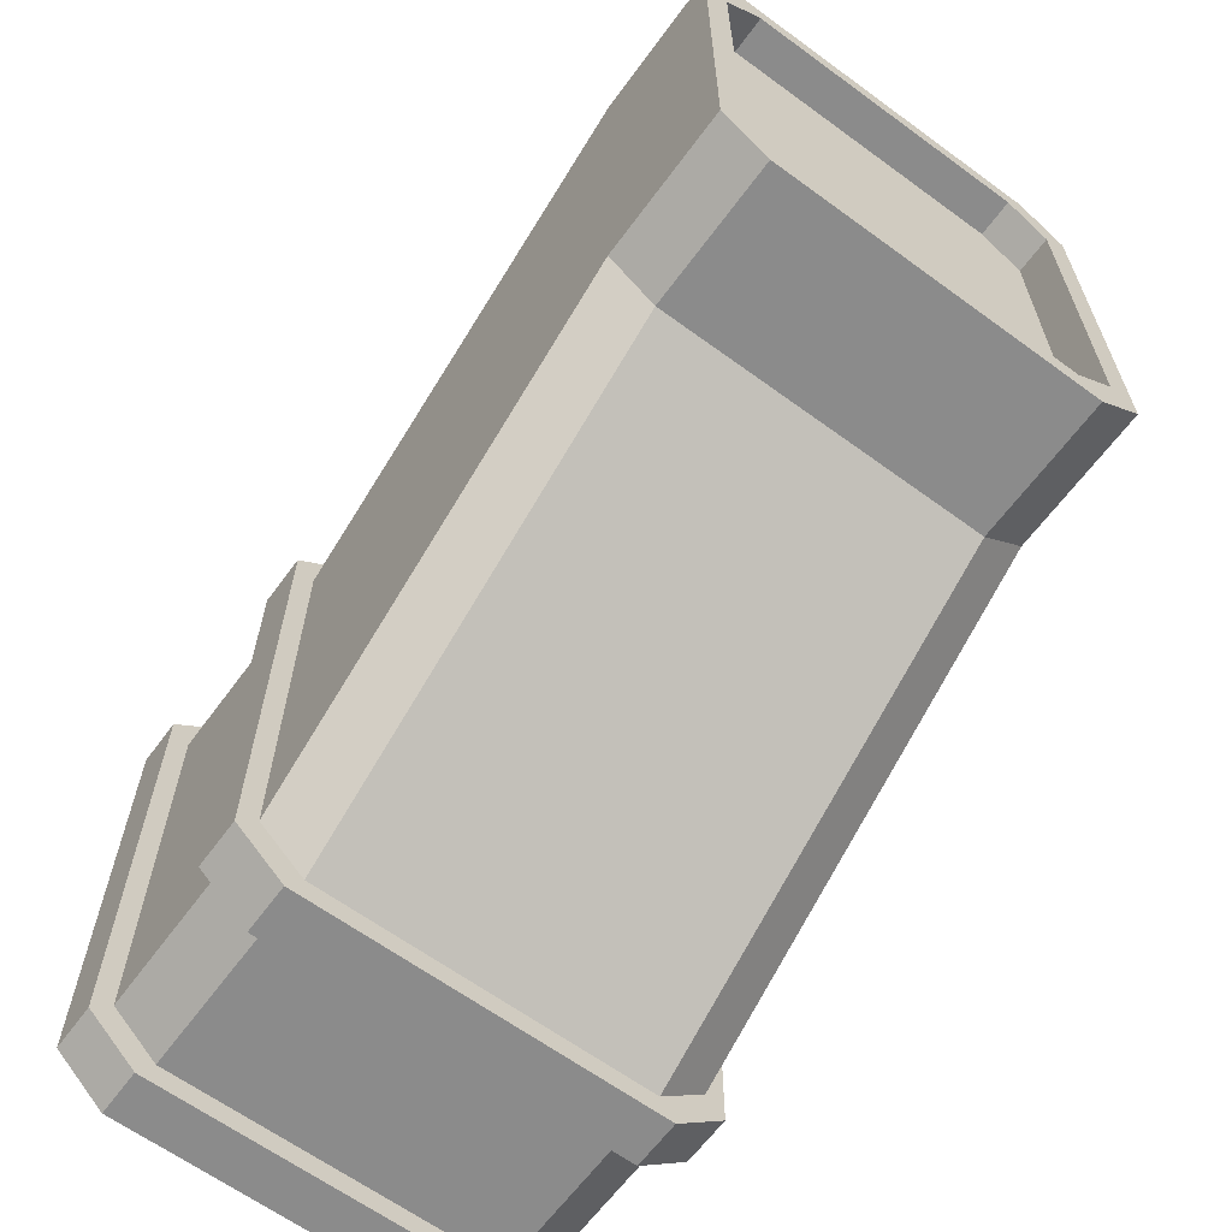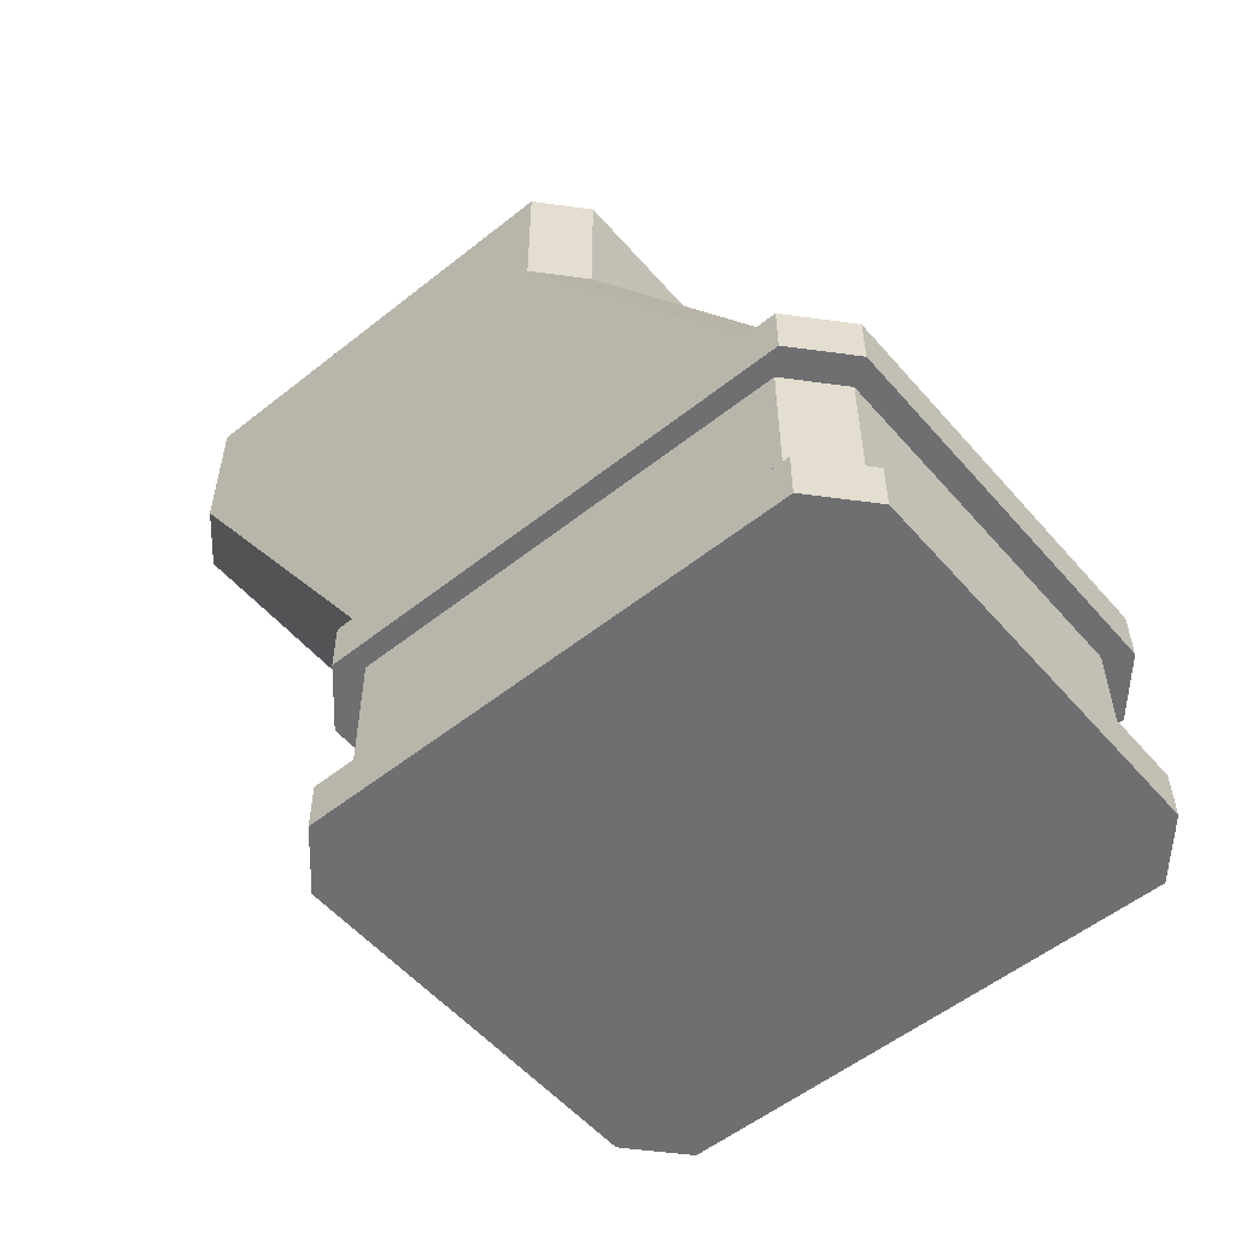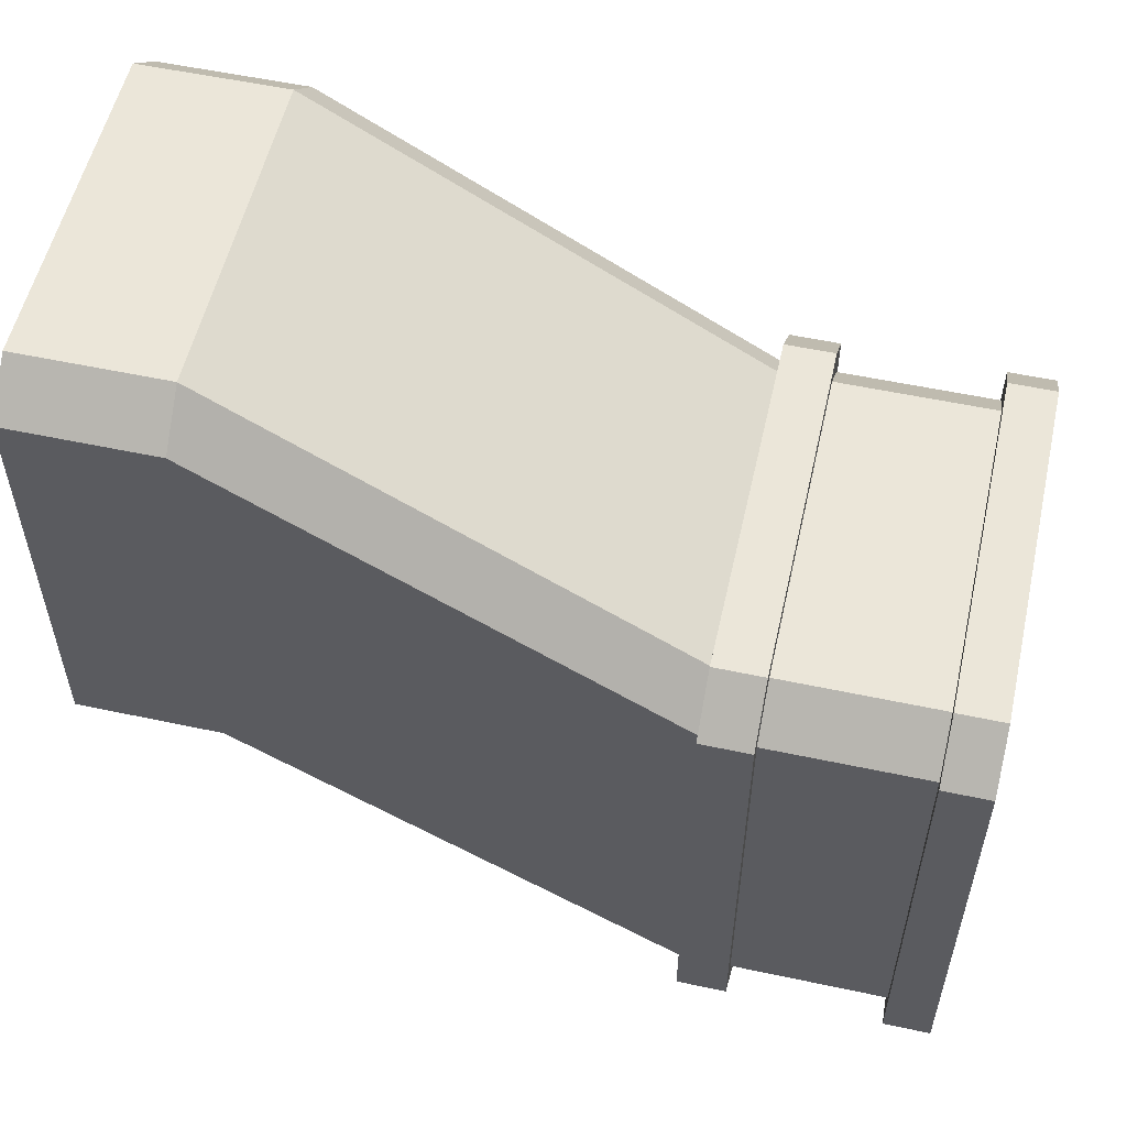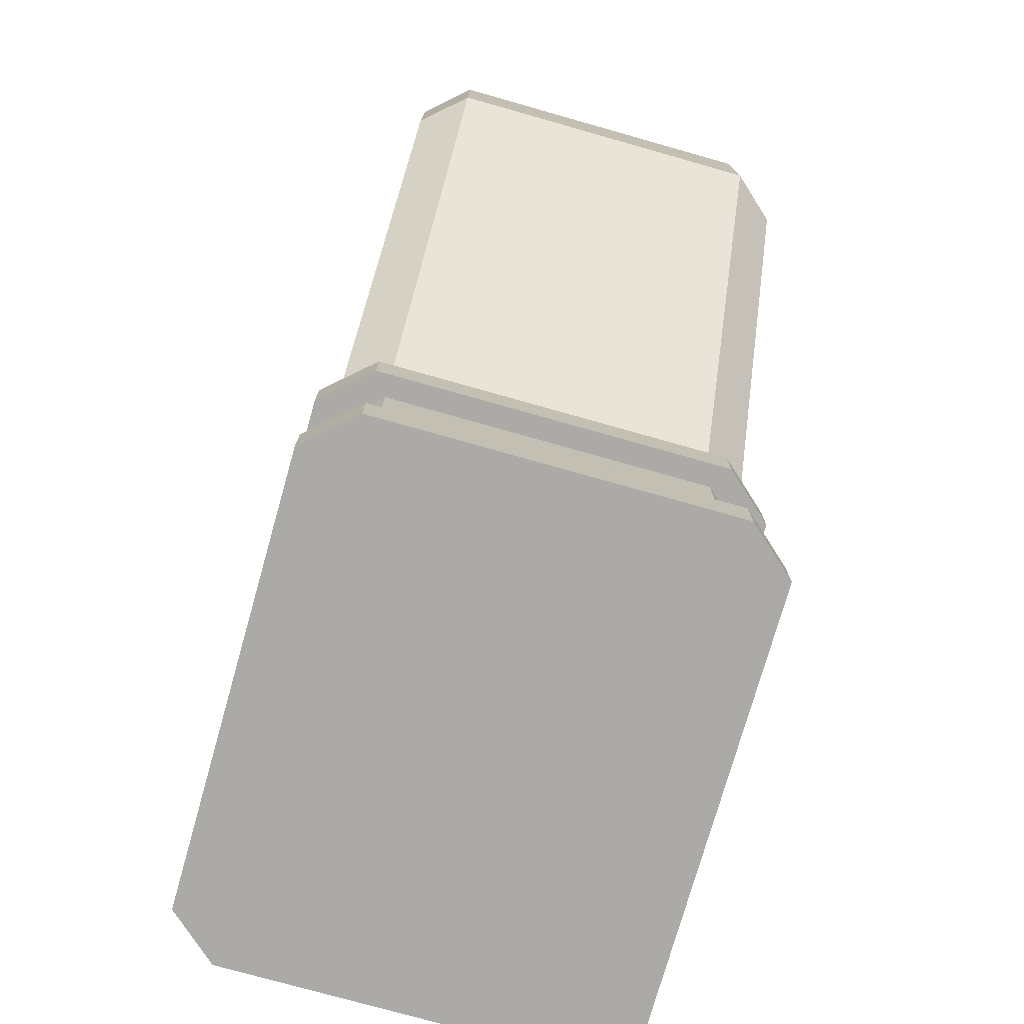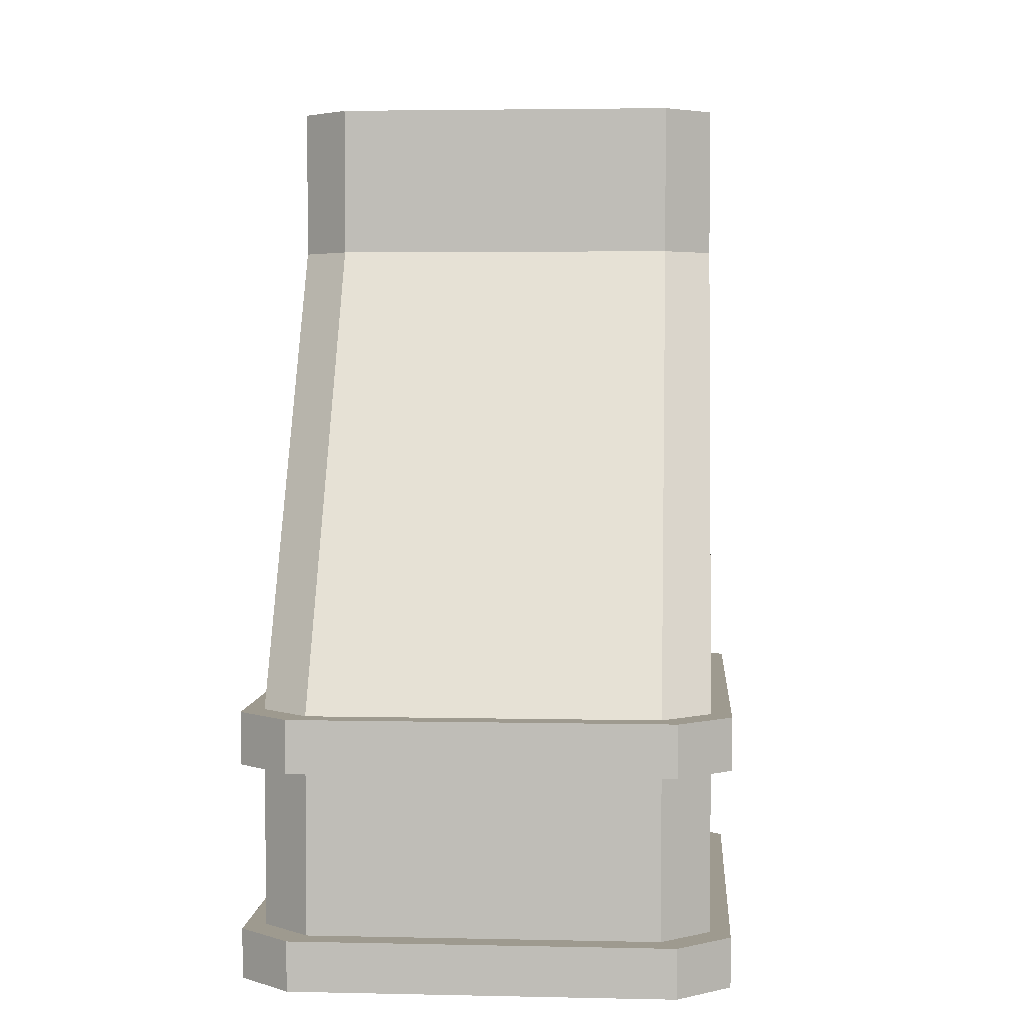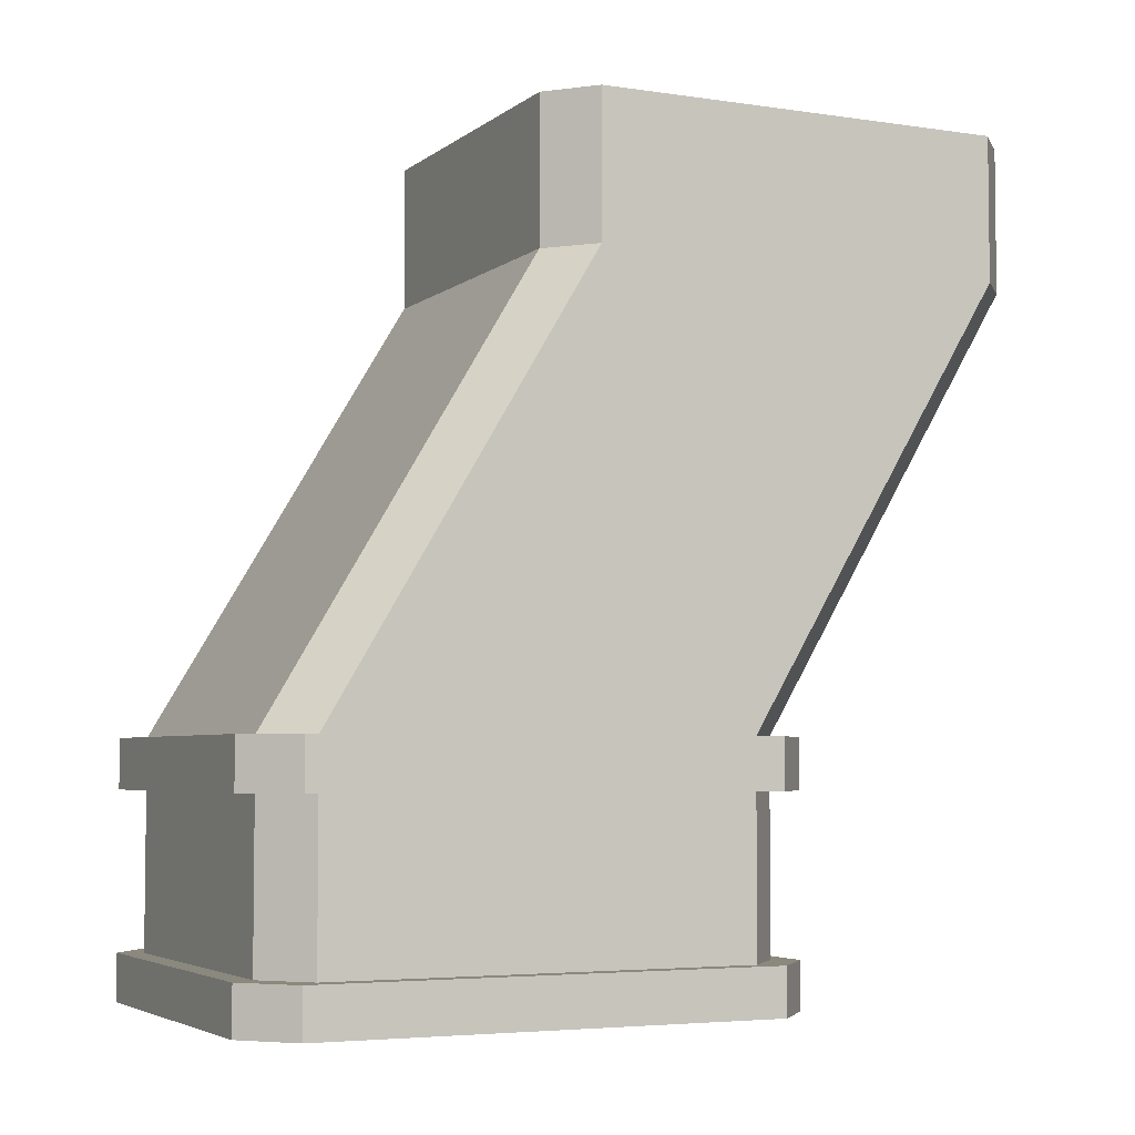
<metadata>
{"format":"obj","ext":"obj","renderer":"f3d","projection":"perspective","resolution":1024,"background":"white","views":[{"elev":-63.9,"azim":143.6,"up":"+Z"},{"elev":-54.7,"azim":130.1,"up":"+Y"},{"elev":55.2,"azim":-77.3,"up":"+Z"},{"elev":-75.7,"azim":-15.8,"up":"+Y"},{"elev":3.7,"azim":-175.8,"up":"+Y"},{"elev":-4.6,"azim":-115.6,"up":"+Y"}]}
</metadata>
<code>
v -50 199.4 84.14
v 50 199.4 84.14
v -50 199.4 -15.86
v 50 199.4 -15.86
v -44.31 199.4 78.46
v 44.31 199.4 78.46
v 44.31 199.4 -10.17
v -44.31 199.4 -10.17
v -44.31 190.2 78.46
v 44.31 190.2 78.46
v 44.31 190.2 -10.17
v -44.31 190.2 -10.17
v -50 165 84.14
v 50 165 84.14
v 50 165 -15.86
v -50 165 -15.86
v -50 60.13 21.28
v 50 60.13 21.28
v 50 60.13 -78.72
v -50 60.13 -78.72
v -50 11.18 21.28
v 50 11.18 21.28
v 50 11.18 -78.72
v -50 11.18 -78.72
v 50 48.34 -78.72
v 50 48.34 21.28
v -50 48.34 21.28
v -50 48.34 -78.72
v -54.54 0 25.82
v 54.54 0 25.82
v 54.54 11.18 25.82
v -54.54 11.18 25.82
v 54.54 0 -83.27
v 54.54 11.18 -83.27
v -54.54 11.18 -83.27
v -54.54 0 -83.27
v 54.54 48.34 -83.27
v 54.54 48.34 25.82
v 54.54 60.13 -83.27
v 54.54 60.13 25.82
v -54.54 48.34 25.82
v -54.54 60.13 25.82
v -54.54 48.34 -83.27
v -54.54 60.13 -83.27
v -39.17 48.34 -88.37
v -42.73 48.34 -93.79
v -42.73 60.13 -93.79
v -39.17 60.13 -88.37
v -39.17 165 -25.5
v -39.17 199.4 -25.5
v -34.71 199.4 -18.72
v -34.71 190.2 -18.72
v -34.71 190.2 87
v -34.71 199.4 87
v -39.17 199.4 93.79
v -39.17 165 93.79
v -39.17 60.13 30.92
v -42.73 60.13 36.34
v -42.73 48.34 36.34
v -39.17 48.34 30.92
v -39.17 11.18 30.92
v -42.73 11.18 36.34
v -42.73 0 36.34
v -42.73 0 -93.79
v -42.73 11.18 -93.79
v -39.17 11.18 -88.37
v 42.73 11.18 -93.79
v 42.73 0 -93.79
v 42.73 0 36.34
v 42.73 11.18 36.34
v 39.17 11.18 30.92
v 39.17 48.34 30.92
v 42.73 48.34 36.34
v 42.73 60.13 36.34
v 39.17 60.13 30.92
v 39.17 165 93.79
v 39.17 199.4 93.79
v 34.71 199.4 87
v 34.71 190.2 87
v 34.71 190.2 -18.72
v 34.71 199.4 -18.72
v 39.17 199.4 -25.5
v 39.17 165 -25.5
v 39.17 60.13 -88.37
v 42.73 60.13 -93.79
v 42.73 48.34 -93.79
v 39.17 48.34 -88.37
v 39.17 11.18 -88.37
f 76 77 55 56
f 79 80 52 53
f 82 83 49 50
f 14 15 4 2
f 16 13 1 3
f 77 78 54 55
f 2 4 7 6
f 81 82 50 51
f 3 1 5 8
f 78 79 53 54
f 6 7 11 10
f 80 81 51 52
f 8 5 9 12
f 75 76 56 57
f 18 19 15 14
f 49 83 84 48
f 20 17 13 16
f 71 72 60 61
f 22 23 25 26
f 87 88 66 45
f 24 21 27 28
f 69 70 62 63
f 30 33 34 31
f 65 67 68 64
f 36 29 32 35
f 38 37 39 40
f 59 73 74 58
f 43 41 42 44
f 47 85 86 46
f 70 71 61 62
f 23 22 31 34
f 66 88 67 65
f 68 69 63 64
f 21 24 35 32
f 26 25 37 38
f 19 18 40 39
f 60 72 73 59
f 74 75 57 58
f 28 27 41 43
f 17 20 44 42
f 48 84 85 47
f 86 87 45 46
f 46 45 28 43
f 44 47 46 43
f 20 48 47 44
f 16 49 48 20
f 3 50 49 16
f 51 50 3 8
f 52 51 8 12
f 9 53 52 12
f 5 54 53 9
f 1 55 54 5
f 13 56 55 1
f 17 57 56 13
f 58 57 17 42
f 41 59 58 42
f 27 60 59 41
f 21 61 60 27
f 62 61 21 32
f 29 63 62 32
f 64 63 29 36
f 35 65 64 36
f 24 66 65 35
f 28 45 66 24
f 68 67 34 33
f 30 69 68 33
f 70 69 30 31
f 22 71 70 31
f 72 71 22 26
f 73 72 26 38
f 74 73 38 40
f 18 75 74 40
f 76 75 18 14
f 77 76 14 2
f 78 77 2 6
f 79 78 6 10
f 80 79 10 11
f 7 81 80 11
f 4 82 81 7
f 83 82 4 15
f 84 83 15 19
f 85 84 19 39
f 86 85 39 37
f 25 87 86 37
f 88 87 25 23
f 67 88 23 34

</code>
